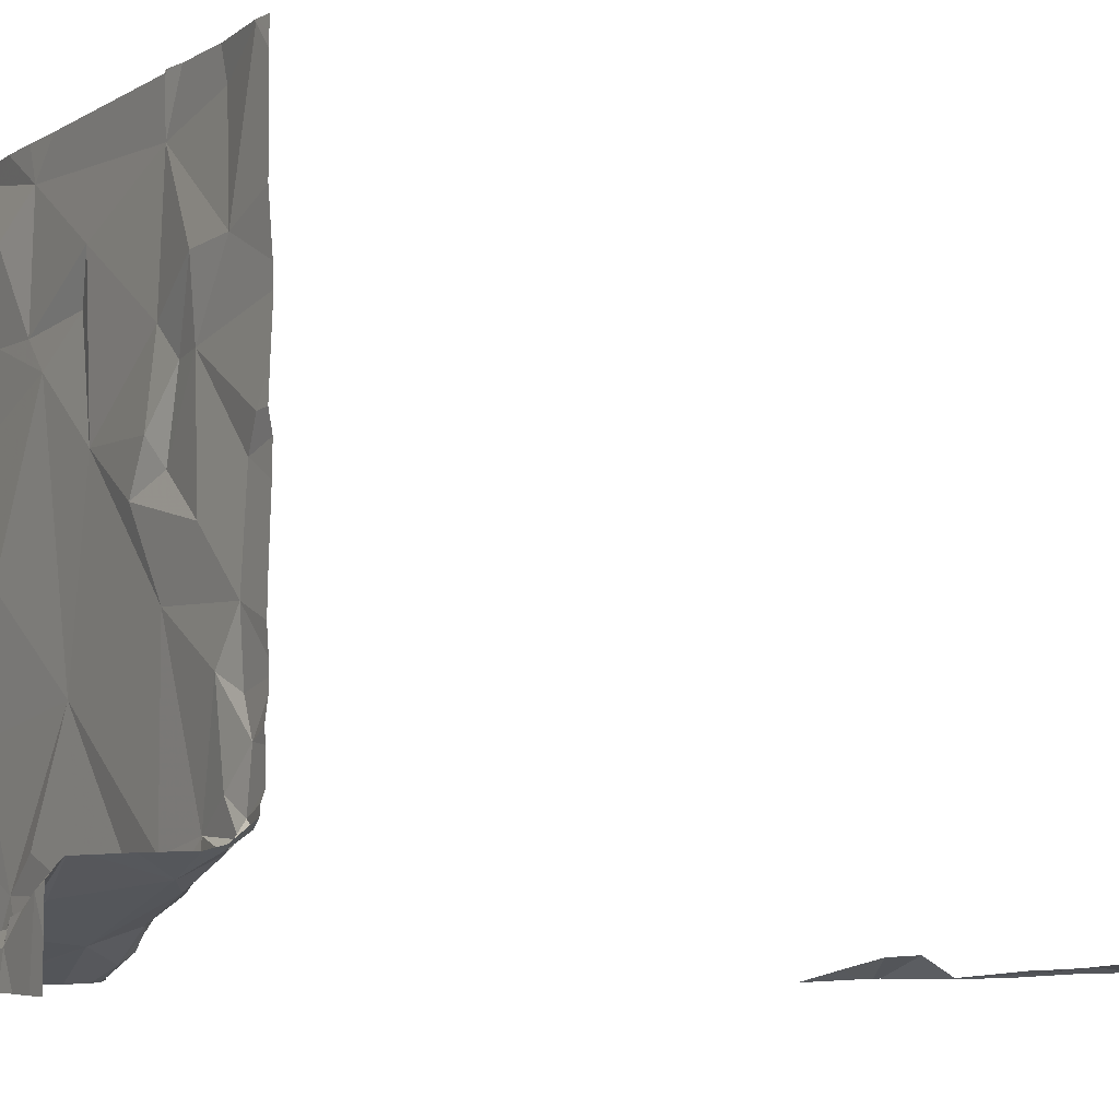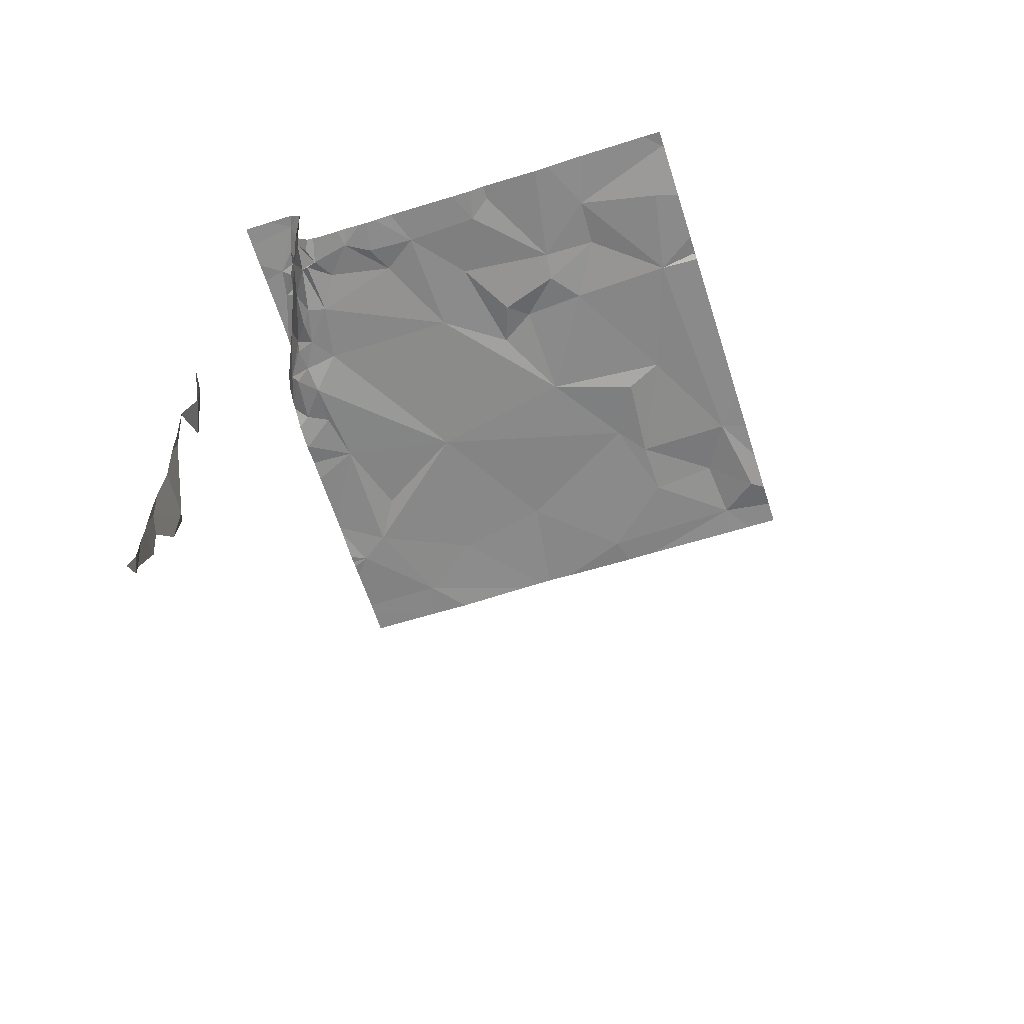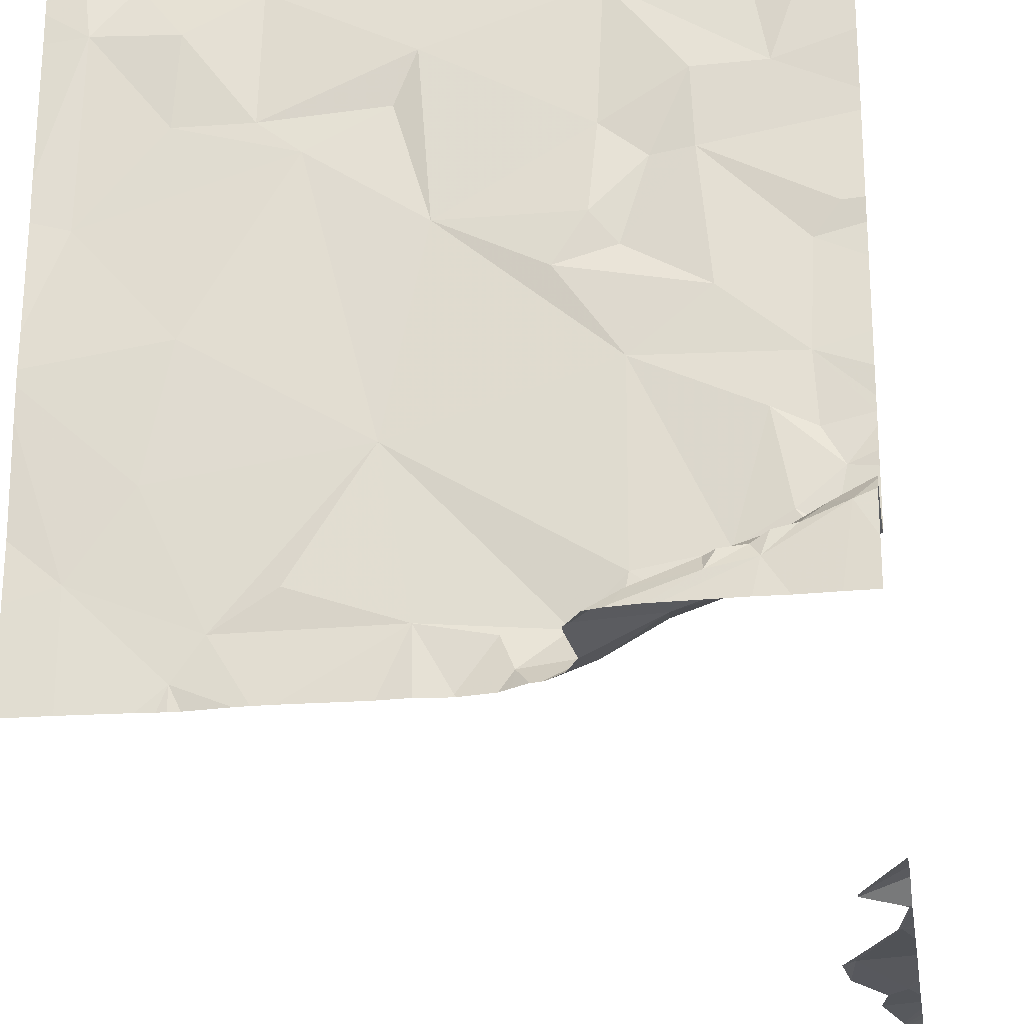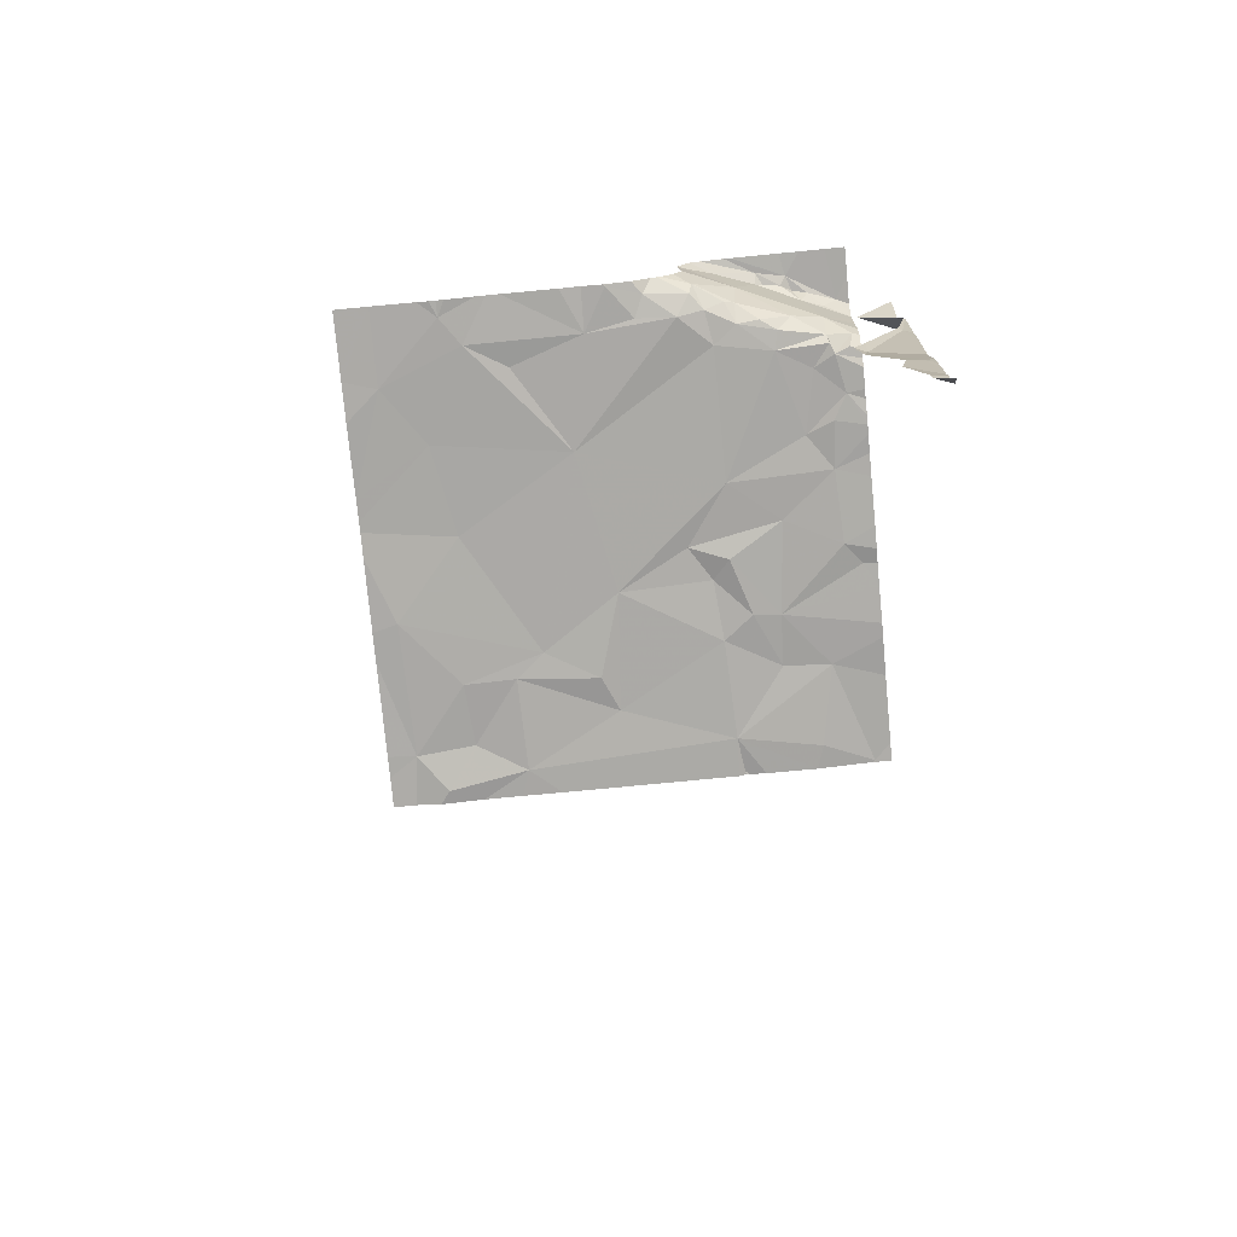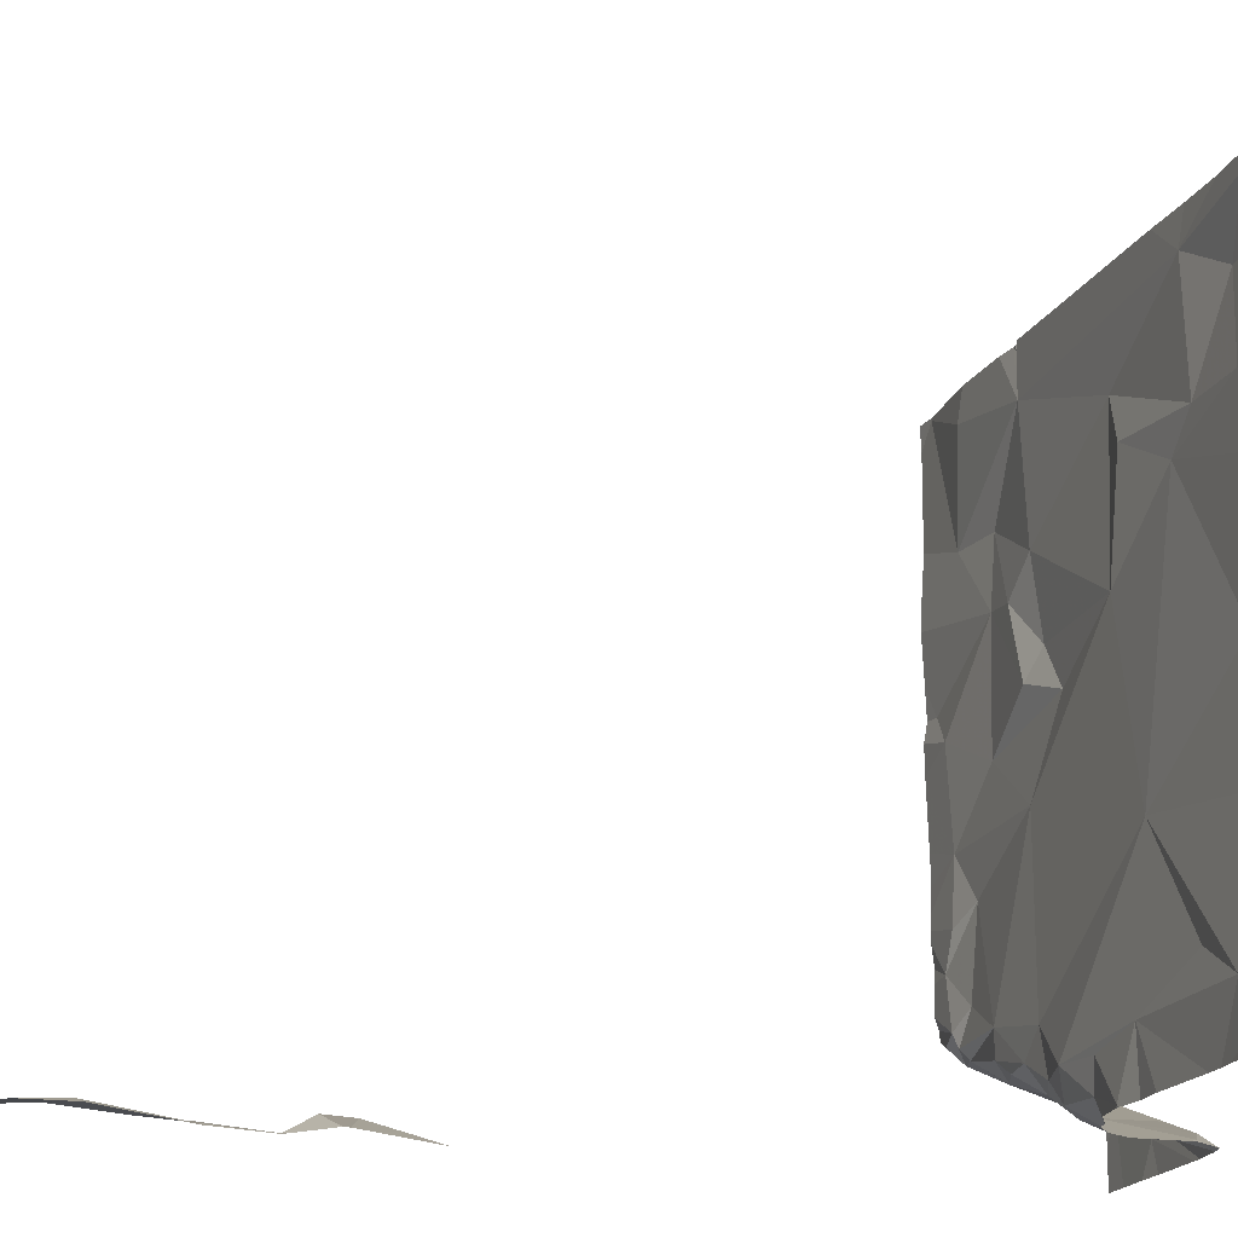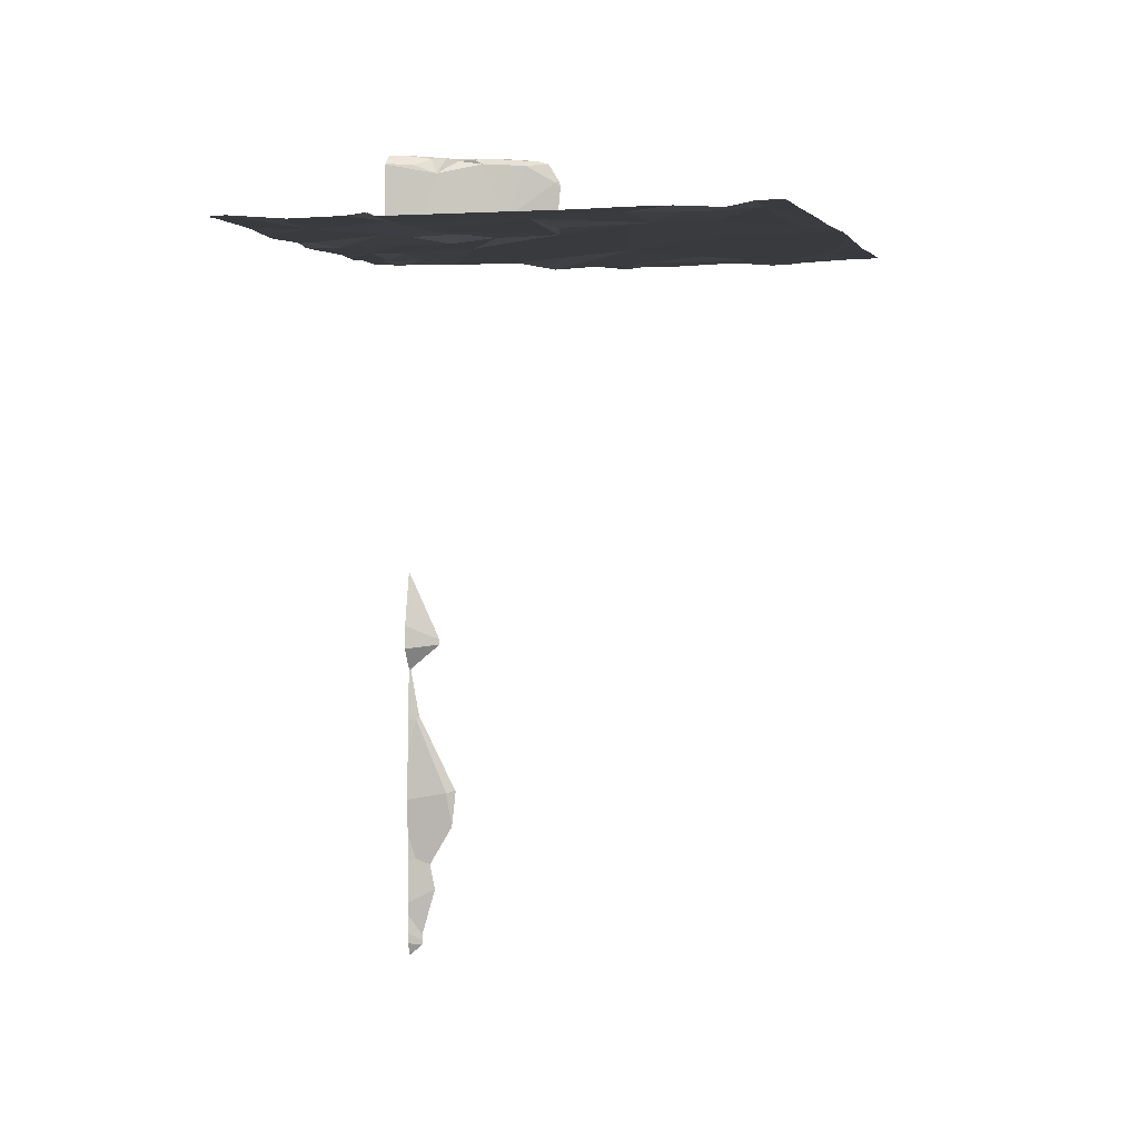
<metadata>
{"format":"obj","ext":"obj","renderer":"f3d","projection":"perspective","resolution":1024,"background":"white","views":[{"elev":-5.0,"azim":61.4,"up":"+Y"},{"elev":-63.4,"azim":107.7,"up":"+Z"},{"elev":-24.6,"azim":8.1,"up":"+Y"},{"elev":-75.6,"azim":5.5,"up":"+Z"},{"elev":-18.8,"azim":-110.6,"up":"+Y"},{"elev":1.7,"azim":-163.9,"up":"+Z"}]}
</metadata>
<code>
v -108.8 260.6 488.2
v -108.8 260.6 488
v -110.5 260.9 490.7
v -108.8 260.6 488.2
v -109.2 262.5 490.7
v -110.3 260.6 490.7
v -109.5 262.5 490.7
v -110.2 260.8 490.7
v -110 260.9 490.7
v -109.8 260.8 490.7
v -108.8 262.5 490.7
v -108.8 262.5 490.7
v -108.8 262.5 490.7
v -109.8 261.2 490.7
v -110.4 261.1 490.7
v -110.7 262.5 490.7
v -109.4 260.7 490.7
v -109.3 260.8 490.7
v -109.3 260.6 491.1
v -109.2 260.7 490.9
v -109.1 260.7 491.1
v -109.4 260.6 490.7
v -109.4 260.6 490.8
v -109.3 262.5 490.7
v -109.3 261.4 490.7
v -109.1 260.9 490.7
v -109.5 260.6 490.7
v -109.3 260.7 490.7
v -109.2 260.7 490.8
v -109.4 260.6 491.1
v -109.6 260.7 490.7
v -109.7 260.6 490.7
v -108.9 261 490.7
v -109.1 260.8 490.7
v -109.1 260.8 490.7
v -109.2 260.8 490.7
v -108.9 260.8 490.9
v -108.9 260.8 491.1
v -109.3 260.6 491.2
v -109.1 260.6 491.2
v -109.2 260.7 490.8
v -109 260.8 490.8
v -109.1 260.7 491.2
v -109 260.7 491.2
v -109 260.7 491.1
v -109 260.7 491.2
v -110.6 262.5 490.7
v -108.9 260.6 488.6
v -109.3 262.5 490.7
v -109 261.2 490.7
v -108.9 260.9 490.7
v -108.8 261.1 490.7
v -109.5 260.6 490.8
v -109.4 260.6 490.9
v -109.3 262.5 490.7
v -109.8 260.6 490.7
v -109.7 260.6 490.7
v -109.4 260.6 490.8
v -108.8 260.8 491.2
v -108.8 260.6 488.4
v -110.5 262.5 490.7
v -109.2 260.6 491.2
v -109.7 260.6 490.7
v -109.2 260.6 491.2
v -109.3 260.6 491.2
v -109.4 260.6 491.1
v -108.8 260.6 488.9
v -109.4 260.6 491.1
v -109.5 260.6 490.8
v -109.3 260.6 491.2
v -110.3 260.6 490.7
v -110.3 260.6 490.7
v -108.9 260.9 490.7
v -108.8 260.6 489.1
v -109.3 262.5 490.7
v -110.3 262.5 490.7
v -109.6 260.6 490.7
v -108.9 260.8 491.1
v -109.4 260.6 491.1
v -109.5 260.6 490.7
v -108.8 260.9 490.8
v -108.8 260.9 490.7
v -109.4 260.6 491
v -108.9 260.7 491.2
v -108.9 260.8 490.8
v -109.5 260.6 490.8
v -108.8 260.6 488
v -108.8 260.6 488
v -110.6 261.8 490.7
v -109.8 262.1 490.7
v -110 261.9 490.7
v -110.1 262 490.7
v -110.3 261.5 490.7
v -110.3 262 490.7
v -110.6 262.3 490.7
v -108.9 261.3 490.7
v -109.2 261.9 490.7
v -109.1 261.9 490.7
v -109.3 261.6 490.7
v -109.1 261.5 490.7
v -109.5 261.6 490.7
v -109.4 261.7 490.7
v -109.7 261.7 490.7
v -109.4 262 490.7
v -108.9 261.6 490.7
v -109.8 262.2 490.7
v -109.1 262.1 490.7
v -108.8 261.7 490.7
v -110.3 260.6 490.7
v -110.5 260.6 490.7
v -110.1 260.6 490.7
v -108.9 261.2 490.7
v -109.8 260.6 490.7
v -110.4 260.6 490.7
v -108.8 261.1 490.7
v -108.8 261 490.7
v -110.1 262.4 490.7
v -110.3 262.3 490.7
v -110.4 262.4 490.7
v -109 262.1 490.7
v -109.3 262.3 490.7
v -109 262.4 490.7
v -108.8 262.5 490.7
v -109.3 262.5 490.7
v -110.1 260.6 490.7
v -108.8 260.6 488
v -110.1 260.6 490.7
v -110.7 261 490.7
v -110.7 260.8 490.7
v -109 262.5 490.7
v -110.7 260.6 490.7
v -110.7 261.3 490.7
v -110.7 261.5 490.7
v -110.7 261.8 490.7
v -110.7 261.4 490.7
v -110.7 261.4 490.7
v -110.7 261.9 490.7
v -110.7 262.3 490.7
v -110.7 262.4 490.7
v -108.8 260.6 488.1
v -110 262.5 490.7
v -108.8 260.6 488.9
v -108.8 260.6 488.9
v -108.8 260.6 488.8
v -108.8 260.6 489.2
v -108.8 260.6 489.1
v -108.8 260.6 488.4
v -108.8 260.6 488.4
v -108.8 260.6 489.1
v -108.8 260.6 489.1
v -108.8 260.8 491.1
v -108.8 260.8 491.1
v -108.8 260.9 490.7
v -108.8 260.8 491.1
v -108.8 260.9 490.9
v -108.8 260.9 490.8
v -108.8 260.9 490.7
v -108.8 260.9 490.8
v -108.8 261.1 490.7
v -110.6 262.5 490.7
v -108.8 260.7 491.2
v -108.8 260.8 491.1
v -108.8 260.8 491.2
v -108.8 260.9 491
v -108.8 260.6 488.6
v -108.8 260.6 489.3
v -108.8 260.6 489.4
v -110.2 262.5 490.7
v -108.8 261.8 490.7
v -108.8 261.9 490.7
v -108.8 261.6 490.7
v -108.8 261.7 490.7
v -108.8 261.7 490.7
v -108.8 261.2 490.7
v -108.8 261.2 490.7
v -108.8 261.4 490.7
v -108.8 261.3 490.7
v -108.8 261.2 490.7
v -108.8 262.4 490.7
v -108.8 262.2 490.7
v -108.8 262 490.7
v -108.8 262.5 490.7
v -109 260.6 488.6
v -109 260.6 488.6
v -109 260.6 491.2
v -108.9 260.6 488.5
v -108.9 260.6 488.7
v -108.8 260.6 488
v -108.8 260.6 488
v -108.9 260.6 491.2
v -108.8 260.6 491.2
v -108.8 260.6 488.3
v -108.8 260.6 488
v -108.9 260.6 489.2
v -108.8 260.6 489.1
v -108.8 260.6 489.1
v -108.8 260.6 488.9
v -108.9 260.6 489.2
v -108.9 260.6 489.3
v -108.8 260.6 488
v -108.9 260.6 488.2
v -110.6 260.6 490.7
v -110.7 260.6 490.7
v -110.7 260.6 490.7
v -108.8 260.6 488
v -108.8 260.6 488
v -108.8 260.6 491.2
v -108.8 260.6 491.2
v -108.8 260.6 489.4
v -108.8 260.6 489.5
f 192 60 186
f 9 8 10
f 114 3 110
f 15 8 14
f 3 6 8
f 127 8 111
f 110 129 202
f 8 6 125
f 8 9 14
f 15 3 8
f 14 9 10
f 20 19 21
f 69 22 86
f 25 18 26
f 17 27 22
f 10 17 14
f 29 28 23
f 18 17 28
f 17 10 31
f 77 32 63
f 35 34 36
f 38 37 20
f 38 20 21
f 19 39 40
f 41 20 42
f 42 35 41
f 36 18 28
f 41 29 23
f 34 35 42
f 37 42 20
f 26 36 34
f 40 21 19
f 19 20 30
f 40 43 21
f 45 44 38
f 38 21 45
f 21 43 45
f 40 46 45
f 43 40 45
f 62 39 65
f 46 40 62
f 70 19 68
f 86 27 53
f 17 18 14
f 10 32 31
f 17 31 27
f 28 17 22
f 54 23 58
f 83 20 54
f 68 30 66
f 27 31 32
f 26 33 50
f 57 10 56
f 35 36 41
f 18 36 26
f 36 28 29
f 20 41 23
f 41 36 29
f 22 23 28
f 115 51 116
f 191 59 190
f 33 52 50
f 59 46 190
f 1 60 192
f 190 46 185
f 189 2 140
f 51 33 73
f 145 74 146
f 67 74 196
f 60 48 186
f 140 1 126
f 188 87 2
f 74 67 143
f 187 48 67
f 38 78 151
f 33 51 52
f 37 38 152
f 33 26 73
f 81 37 155
f 153 82 157
f 186 48 183
f 157 81 158
f 151 59 162
f 84 44 46
f 37 85 42
f 85 34 42
f 26 34 85
f 85 73 26
f 37 81 85
f 73 85 51
f 81 82 51
f 59 84 46
f 84 78 38
f 44 84 38
f 59 78 84
f 185 46 64
f 44 45 46
f 184 48 187
f 81 51 85
f 48 60 148
f 144 48 165
f 183 48 184
f 187 67 197
f 189 140 193
f 91 14 103
f 132 15 135
f 93 91 89
f 93 89 133
f 89 91 94
f 134 95 137
f 135 93 136
f 14 93 15
f 93 14 91
f 25 50 96
f 100 99 101
f 99 102 101
f 14 25 103
f 96 100 25
f 102 104 103
f 50 25 26
f 105 98 100
f 25 101 103
f 104 106 103
f 90 91 103
f 14 18 25
f 25 100 101
f 98 97 99
f 98 107 97
f 102 99 97
f 97 104 102
f 103 101 102
f 100 98 99
f 98 105 108
f 98 108 169
f 66 30 79
f 50 52 112
f 50 112 96
f 105 100 96
f 108 105 172
f 58 23 69
f 96 112 174
f 174 52 178
f 54 20 23
f 171 96 176
f 4 60 1
f 119 118 117
f 91 92 94
f 90 106 92
f 106 117 92
f 94 95 89
f 119 117 76
f 95 94 118
f 160 119 61
f 95 118 119
f 91 90 92
f 117 118 92
f 118 94 92
f 120 107 98
f 122 121 120
f 130 123 12
f 121 104 107
f 121 124 55
f 121 106 104
f 106 121 117
f 104 97 107
f 75 121 5
f 107 120 121
f 121 122 130
f 141 121 7
f 106 90 103
f 179 120 180
f 120 98 170
f 56 10 113
f 123 122 120
f 57 32 10
f 128 3 132
f 129 3 128
f 53 27 80
f 202 131 203
f 188 2 189
f 132 3 15
f 133 89 134
f 68 19 30
f 134 89 95
f 135 15 93
f 136 93 133
f 88 87 188
f 116 51 153
f 137 95 138
f 138 95 139
f 70 39 19
f 139 95 160
f 115 52 51
f 142 67 144
f 143 67 142
f 64 46 62
f 144 67 48
f 74 145 194
f 65 39 70
f 146 74 150
f 147 60 4
f 148 60 147
f 62 40 39
f 149 74 143
f 63 32 57
f 150 74 149
f 83 30 20
f 151 78 59
f 152 38 151
f 153 51 82
f 154 37 152
f 79 30 83
f 77 27 32
f 155 37 164
f 156 81 155
f 16 139 47
f 47 139 160
f 157 82 81
f 158 81 156
f 80 27 77
f 159 52 115
f 86 22 27
f 161 59 207
f 69 23 22
f 162 59 163
f 71 6 114
f 163 59 161
f 164 37 154
f 11 123 182
f 165 48 148
f 5 121 130
f 194 166 198
f 72 6 71
f 198 167 199
f 111 8 125
f 169 108 173
f 170 98 169
f 110 3 129
f 7 121 24
f 171 105 96
f 172 105 171
f 173 108 172
f 114 6 3
f 24 121 55
f 174 112 52
f 175 96 174
f 113 10 127
f 176 96 177
f 127 10 8
f 75 124 121
f 177 96 175
f 109 6 72
f 178 52 159
f 179 123 120
f 180 120 181
f 181 120 170
f 125 6 109
f 11 182 13
f 126 1 201
f 55 124 49
f 182 123 179
f 49 124 75
f 193 140 126
f 194 145 166
f 195 74 194
f 12 123 11
f 196 74 195
f 197 67 196
f 130 122 123
f 198 166 167
f 199 167 209
f 61 119 76
f 200 88 188
f 141 117 121
f 201 1 192
f 202 129 131
f 160 95 119
f 203 131 204
f 205 88 200
f 206 88 205
f 207 59 191
f 76 117 168
f 208 161 207
f 168 117 141
f 209 167 210

</code>
